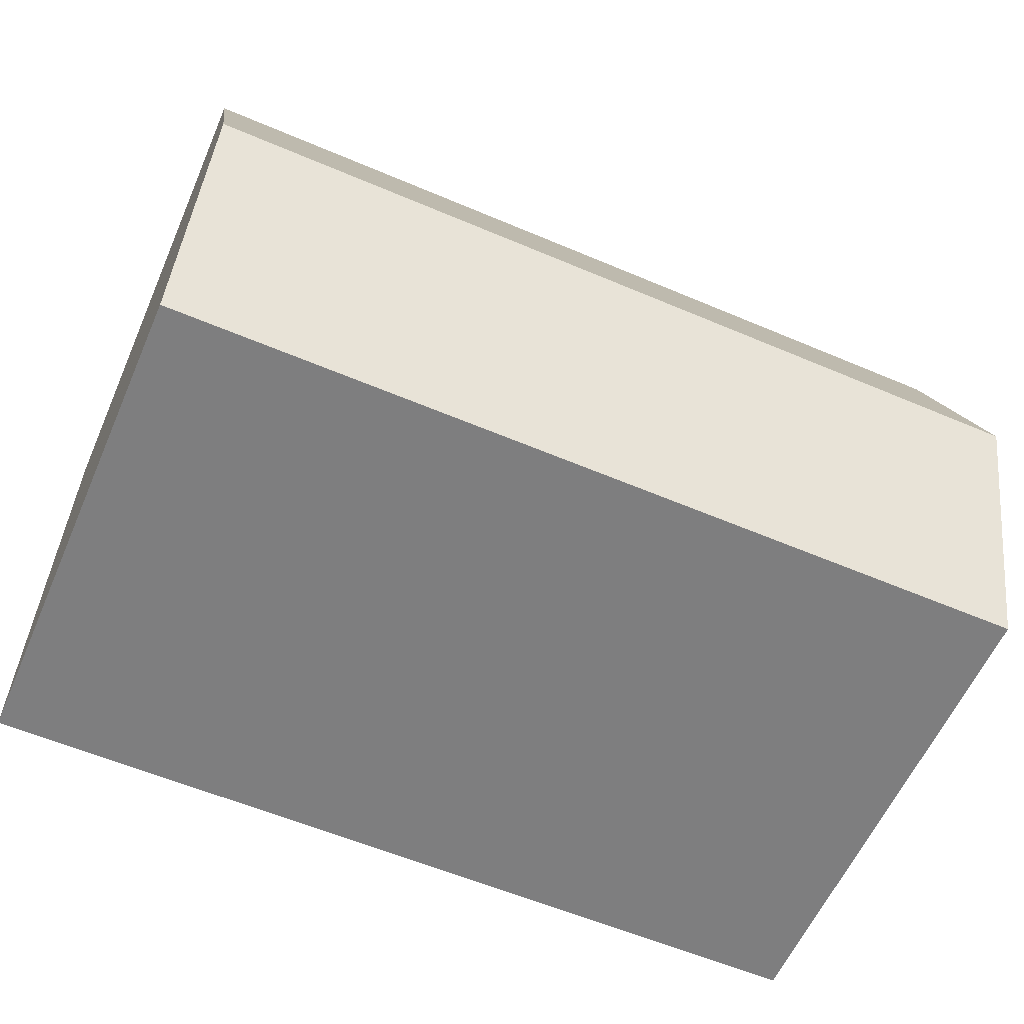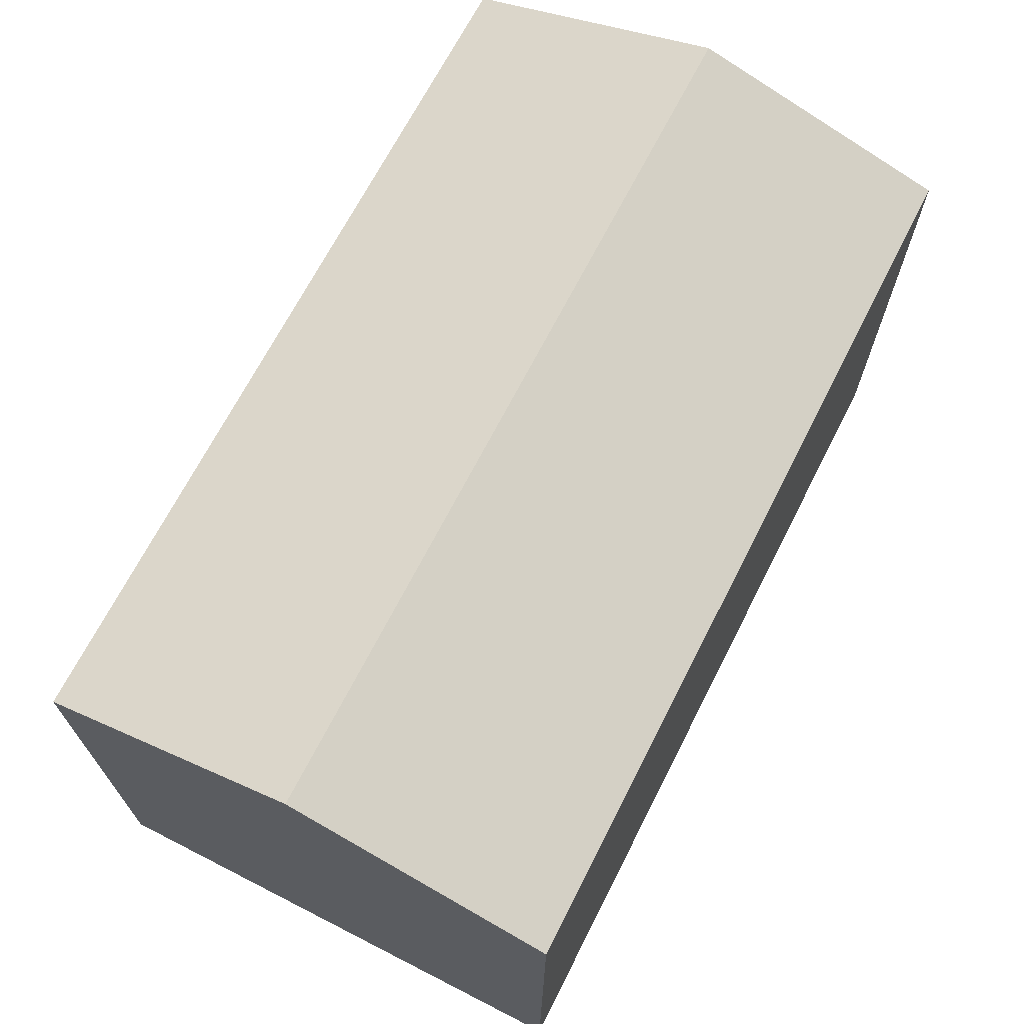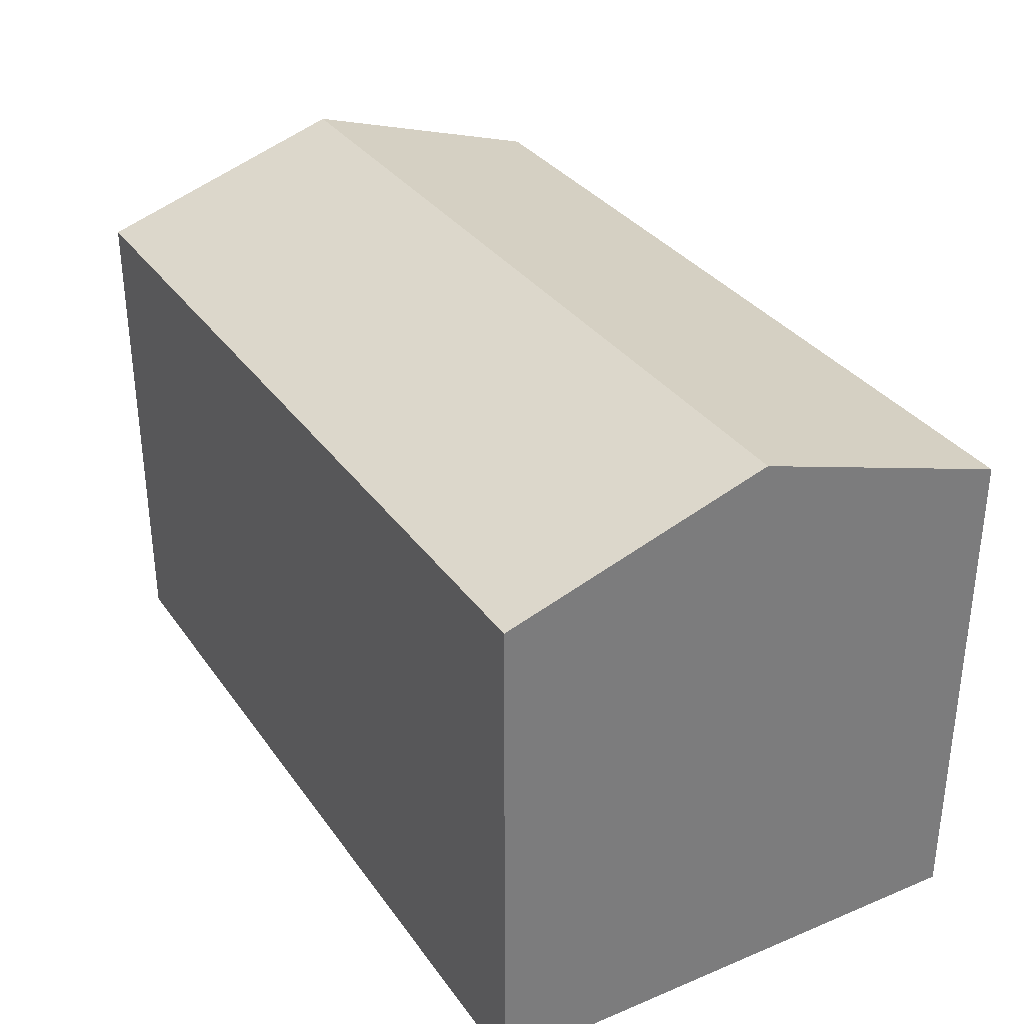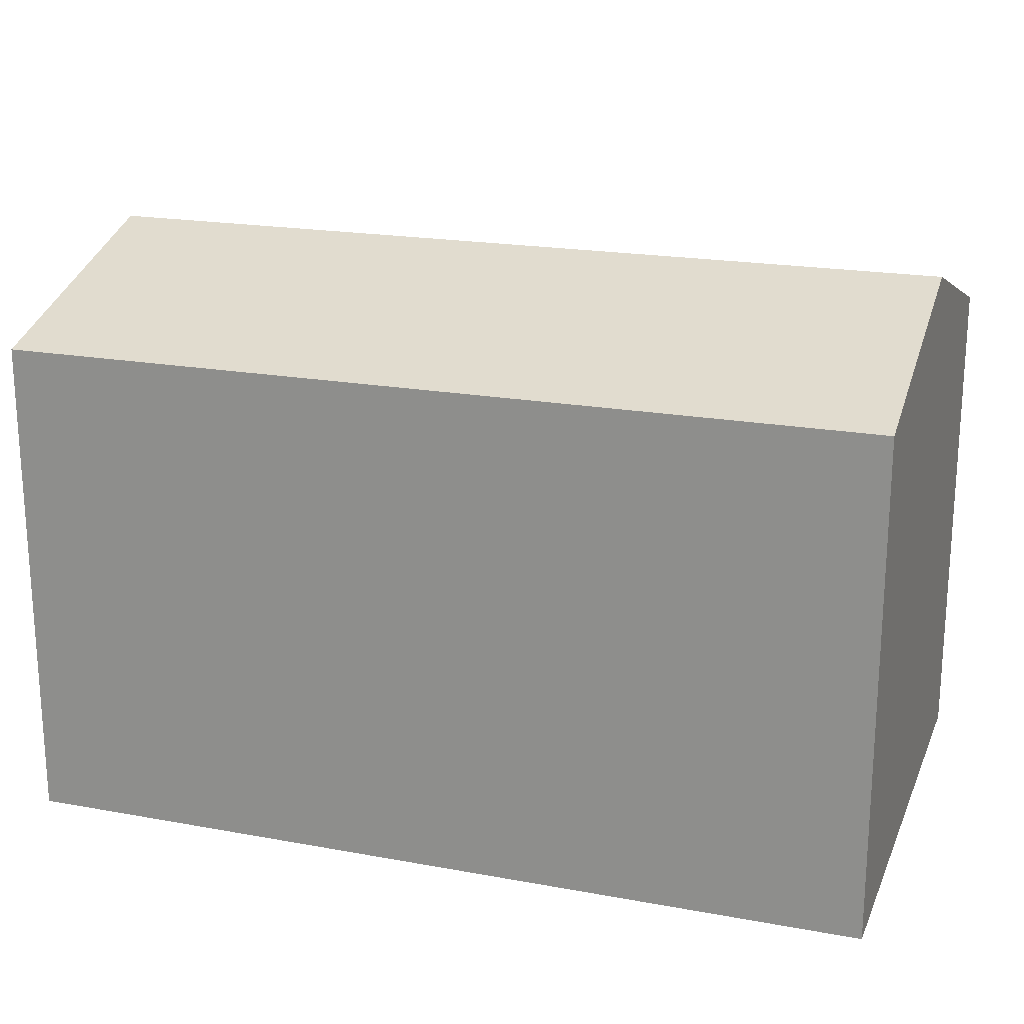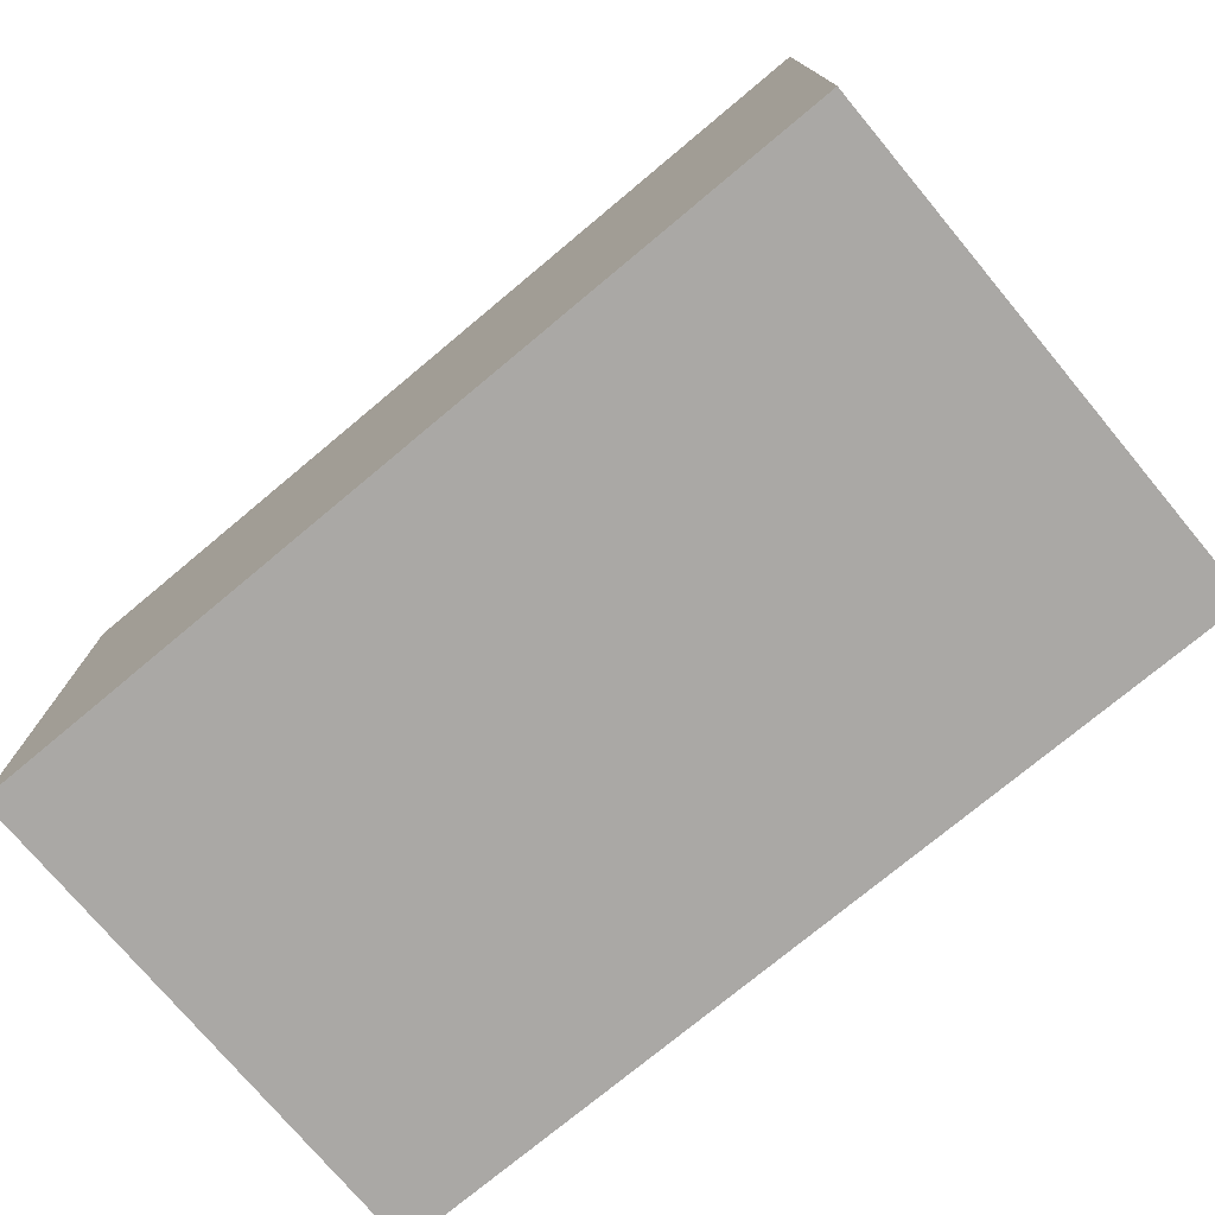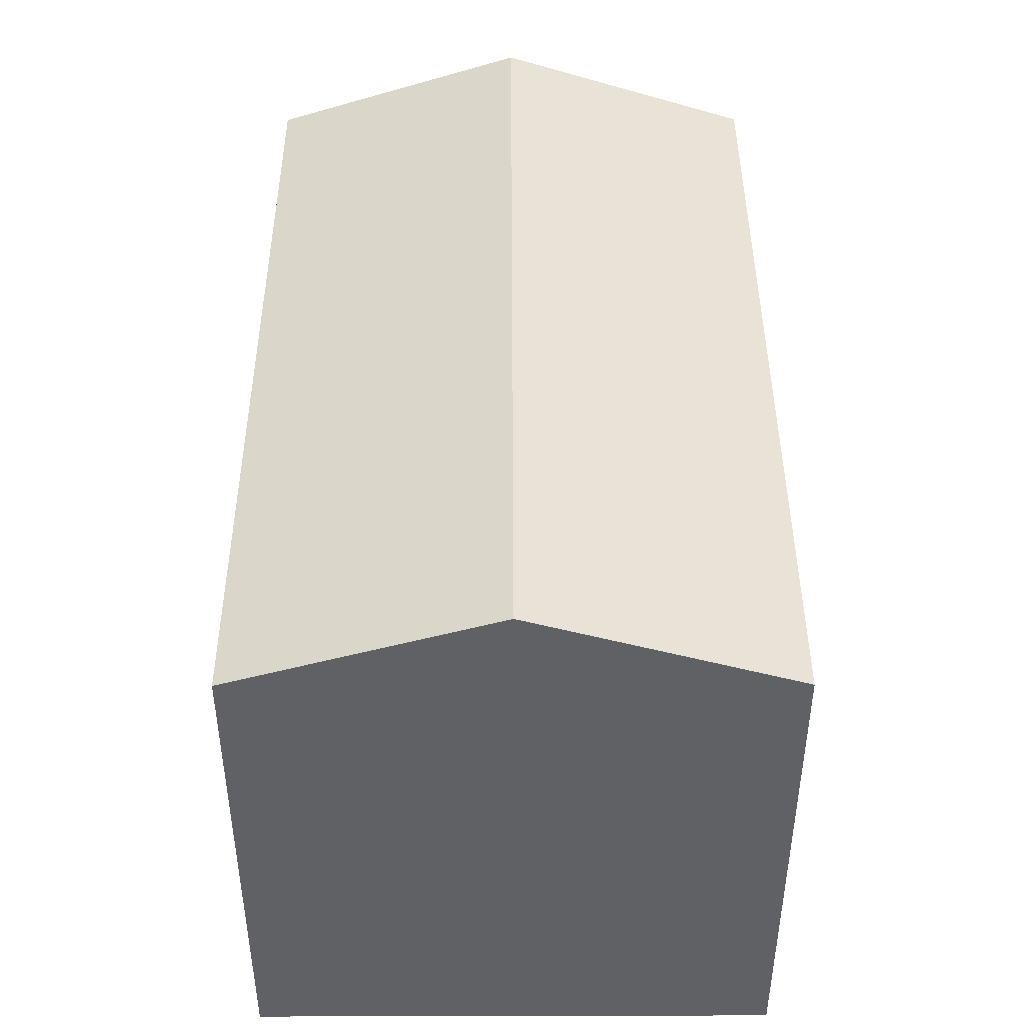
<metadata>
{"format":"obj","ext":"obj","renderer":"f3d","projection":"perspective","resolution":1024,"background":"white","views":[{"elev":-59.7,"azim":156.3,"up":"+Z"},{"elev":68.6,"azim":117.5,"up":"+Y"},{"elev":32.9,"azim":-119.3,"up":"+Y"},{"elev":20.0,"azim":-160.9,"up":"+Y"},{"elev":-75.2,"azim":40.3,"up":"+Y"},{"elev":43.4,"azim":90.3,"up":"+Y"}]}
</metadata>
<code>
v  0.015 4.118 1.816
v  6.199 3.538 3.584
v  6.185 4.118 1.767
v  0.029 3.538 3.633
v  6.17 3.538 -0.049
v  0 3.538 2.166e-16
v  0 0 0
v  0.029 -2.225e-16 3.633
v  0.015 -1.112e-16 1.816
v  6.199 -2.195e-16 3.584
v  6.17 3e-18 -0.049
v  6.185 -1.082e-16 1.767
g defaultobject
f 1 2 3
f 2 1 4
f 5 1 3
f 1 5 6
f 7 1 6
f 1 7 4
f 4 7 8
f 8 7 9
f 8 2 4
f 2 8 10
f 10 3 2
f 3 10 5
f 5 10 11
f 11 10 12
f 11 6 5
f 6 11 7
f 9 10 8
f 10 9 7
f 10 7 11
f 10 11 12

</code>
